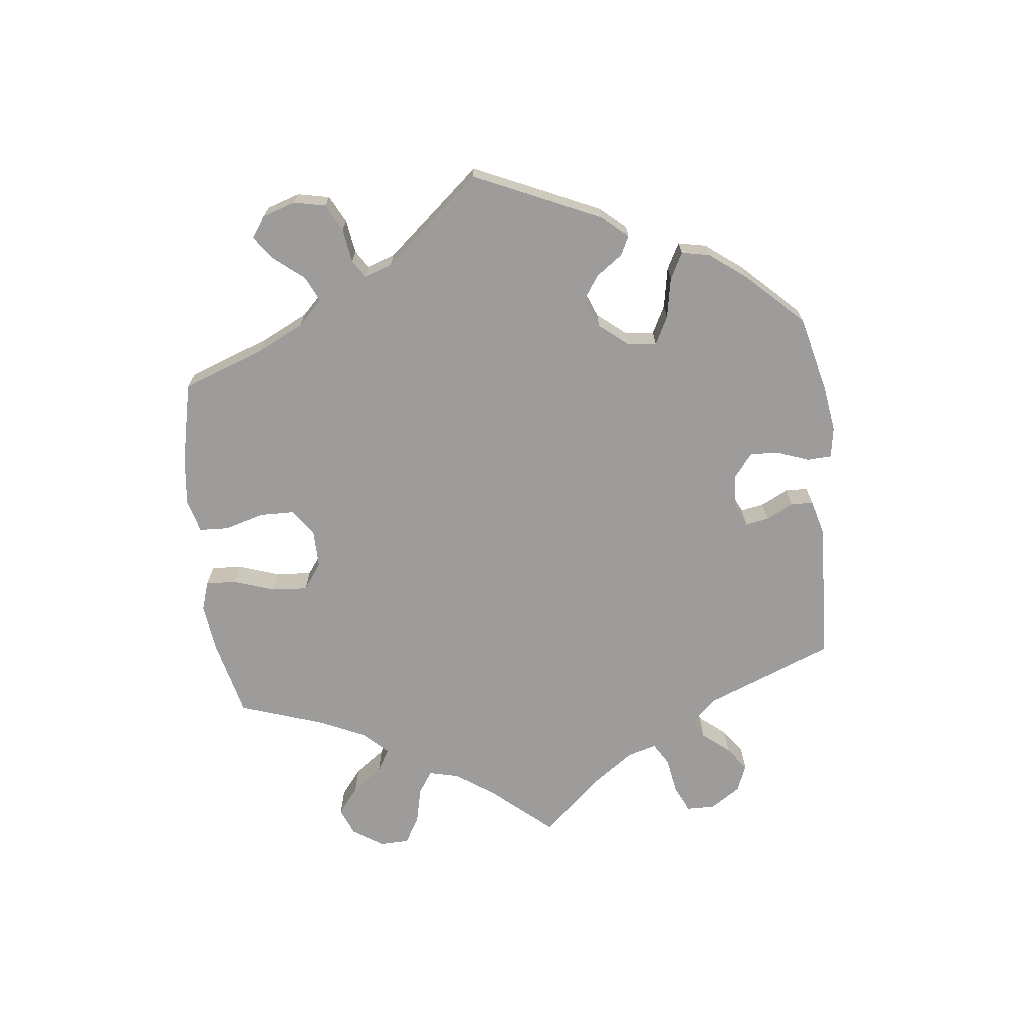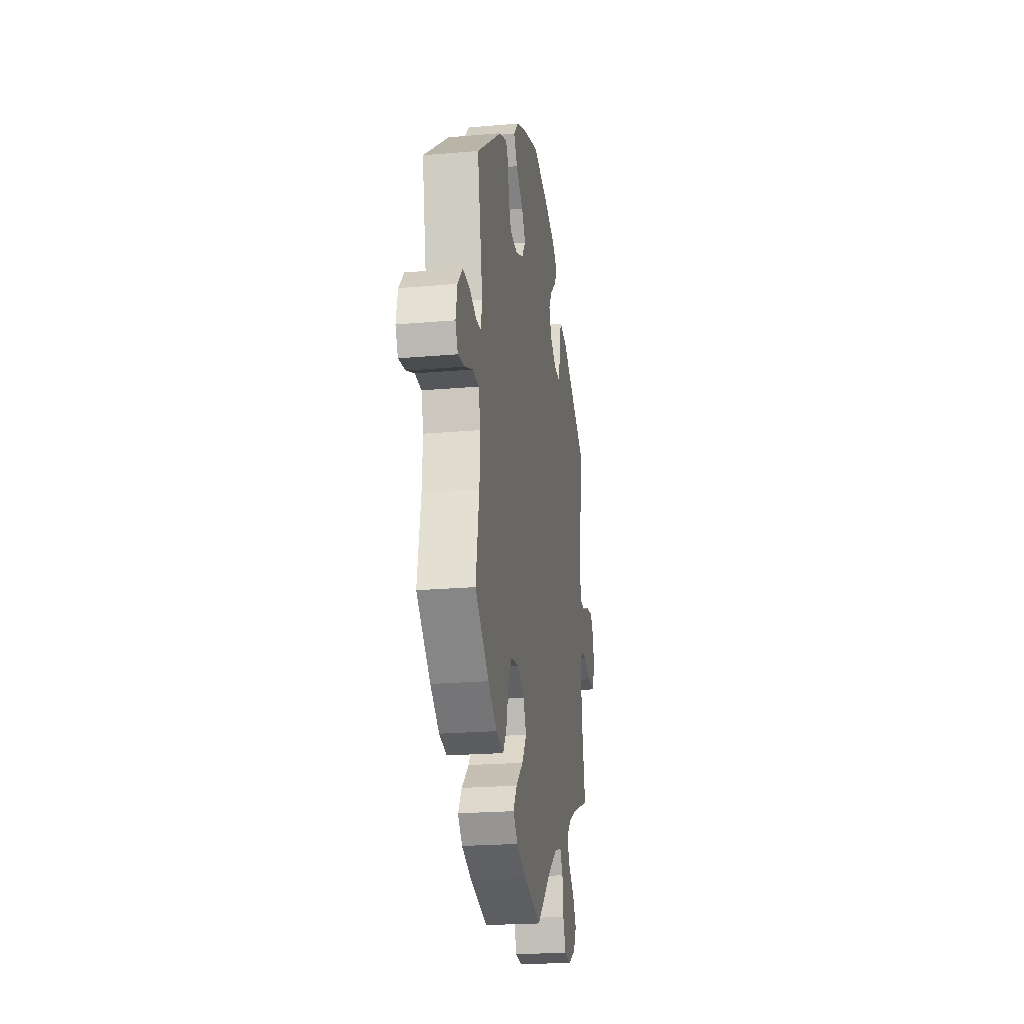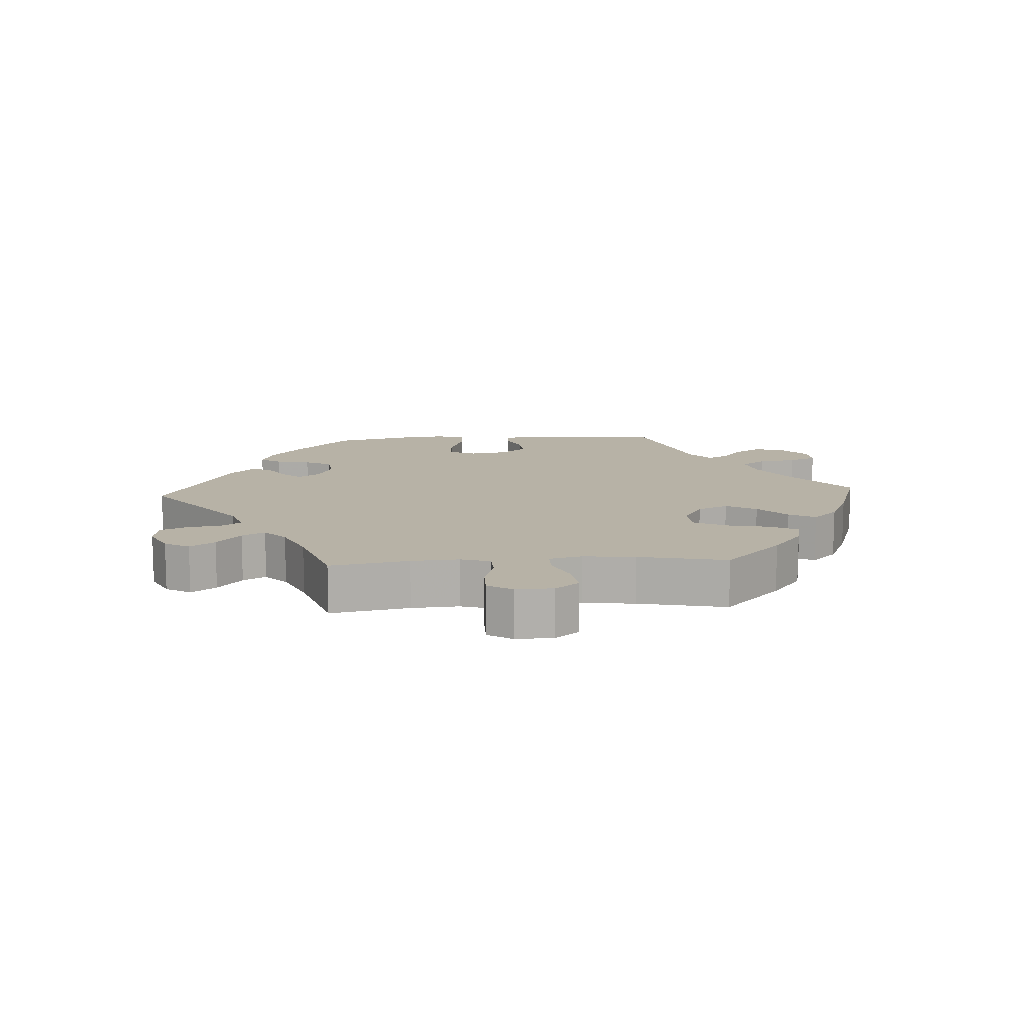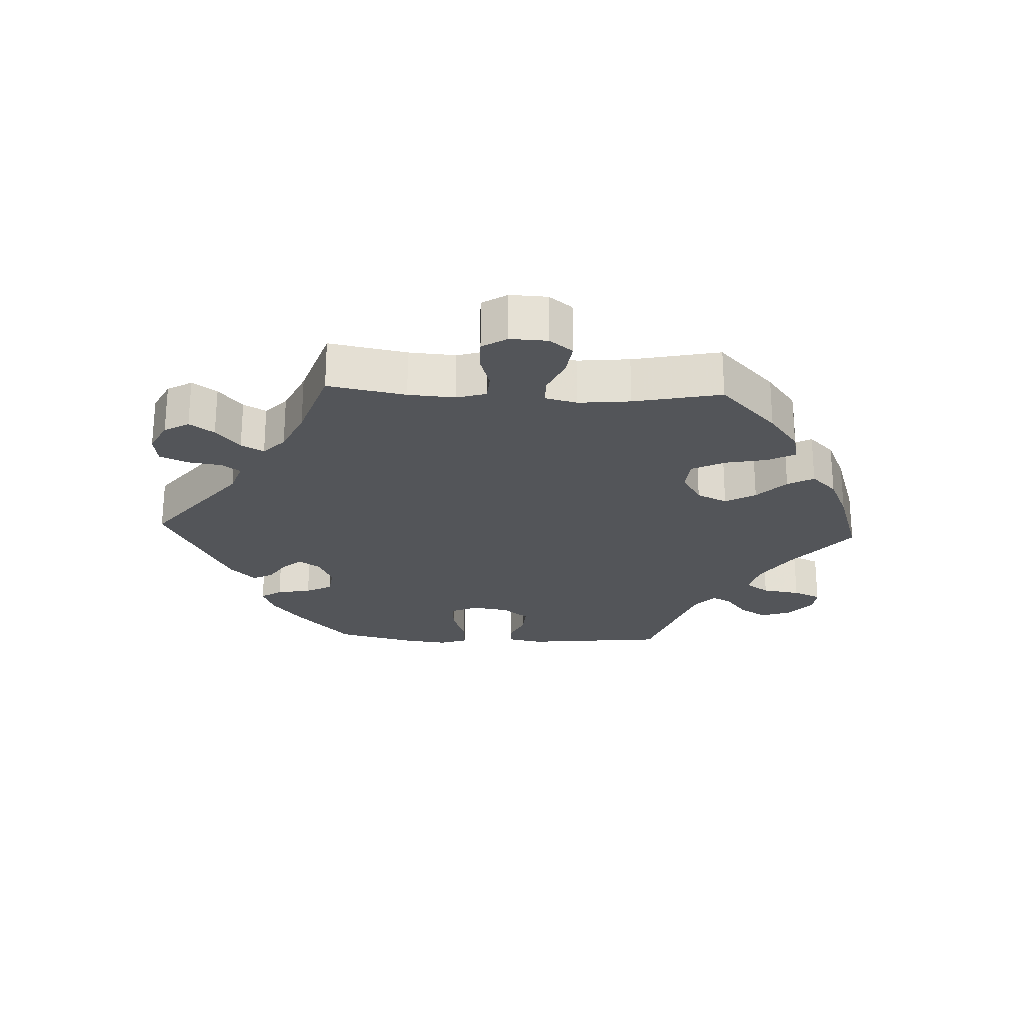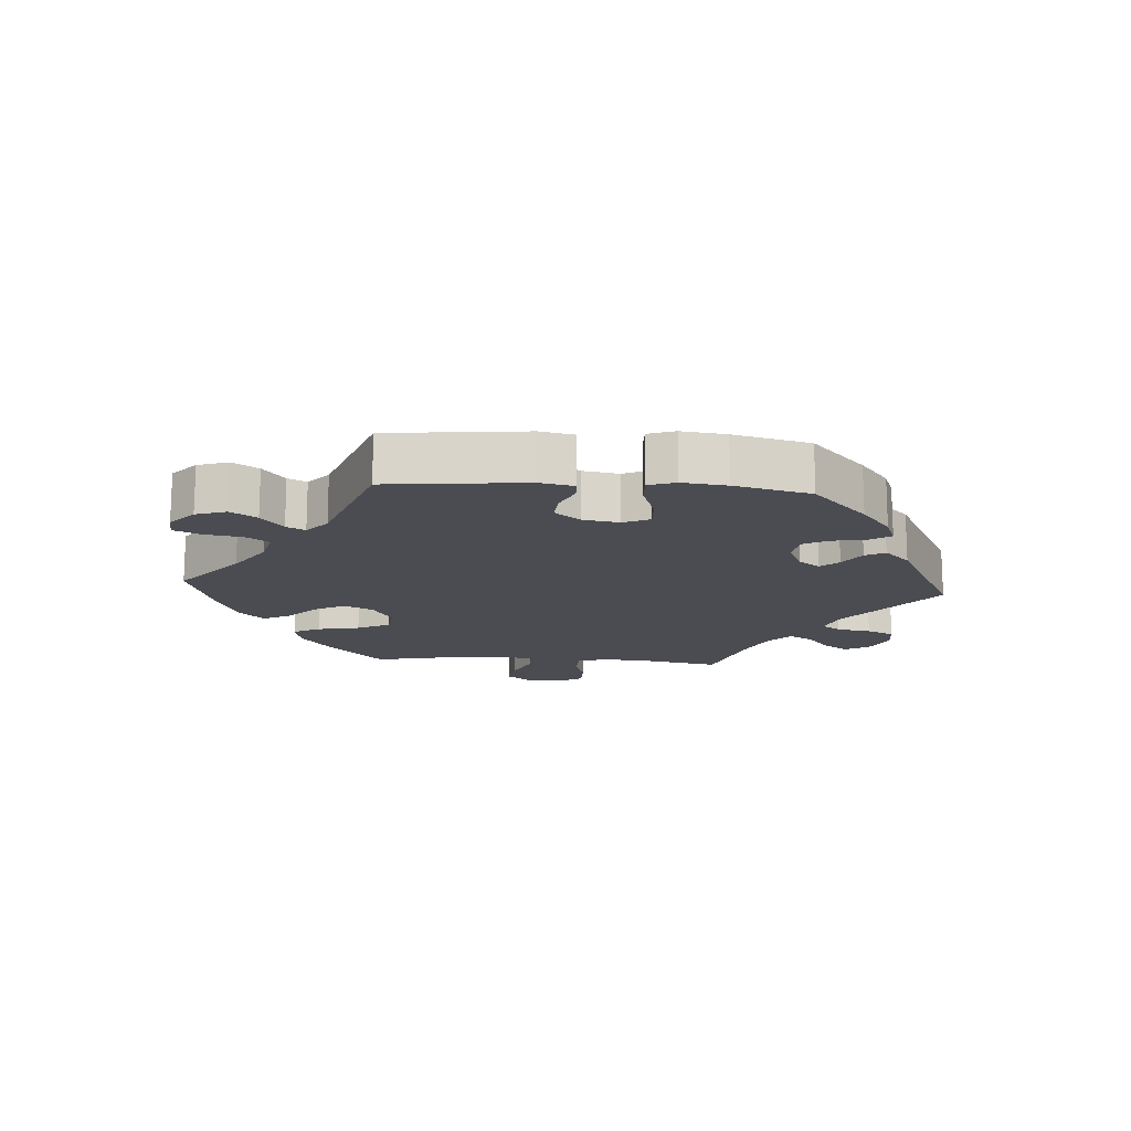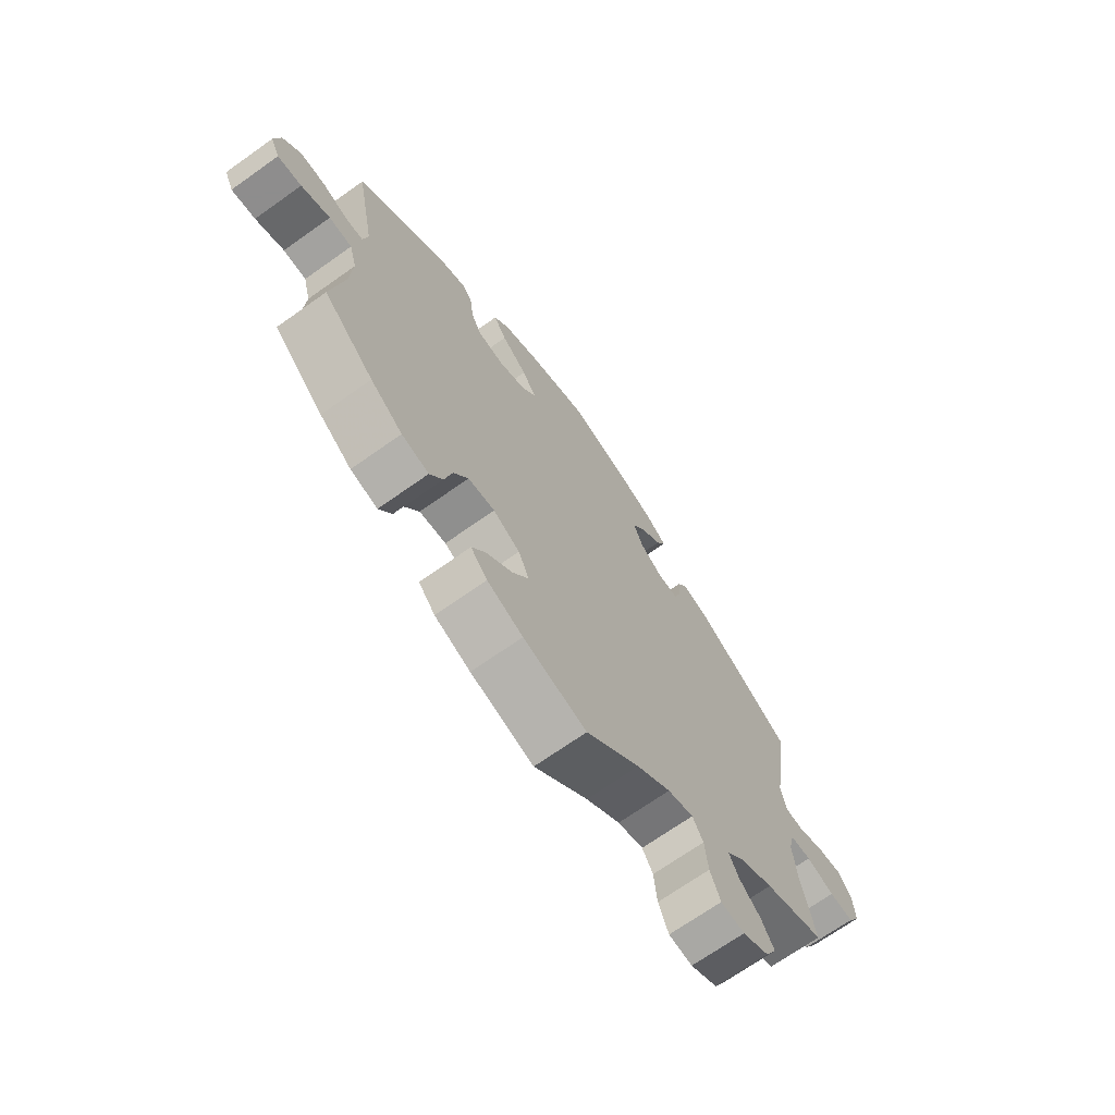
<metadata>
{"format":"obj","ext":"obj","renderer":"f3d","projection":"perspective","resolution":1024,"background":"white","views":[{"elev":-70.2,"azim":-53.7,"up":"+Y"},{"elev":-21.4,"azim":-81.1,"up":"+Z"},{"elev":12.3,"azim":146.6,"up":"+Y"},{"elev":-24.4,"azim":147.3,"up":"+Y"},{"elev":-15.5,"azim":-34.1,"up":"+Y"},{"elev":-69.5,"azim":-54.6,"up":"+Z"}]}
</metadata>
<code>
v -0.478 0.07 -0.157
v -0.473 0.07 -0.078
v -0.487 0.07 -0.027
v -0.53 0.07 -0.024
v -0.584 0.07 -0.045
v -0.629 0.07 -0.05
v -0.646 0.07 -0.015
v -0.635 0.07 0.037
v -0.602 0.07 0.074
v -0.555 0.07 0.072
v -0.506 0.07 0.053
v -0.474 0.07 0.055
v -0.465 0.07 0.1
v -0.501 0.07 0.289
v -0.329 0.07 0.414
v -0.279 0.07 0.431
v -0.261 0.07 0.404
v -0.256 0.07 0.355
v -0.237 0.07 0.316
v -0.188 0.07 0.309
v -0.135 0.07 0.329
v -0.109 0.07 0.365
v -0.135 0.07 0.405
v -0.183 0.07 0.446
v -0.207 0.07 0.484
v -0.178 0.07 0.517
v -0.115 0.07 0.544
v 0 0.07 0.578
v 0.115 0.07 0.544
v 0.181 0.07 0.518
v 0.218 0.07 0.488
v 0.201 0.07 0.455
v 0.161 0.07 0.421
v 0.137 0.07 0.384
v 0.154 0.07 0.342
v 0.196 0.07 0.312
v 0.235 0.07 0.309
v 0.247 0.07 0.343
v 0.25 0.07 0.39
v 0.268 0.07 0.419
v 0.321 0.07 0.405
v 0.501 0.07 0.29
v 0.47 0.07 0.084
v 0.48 0.07 0.034
v 0.514 0.07 0.031
v 0.563 0.07 0.05
v 0.608 0.07 0.055
v 0.635 0.07 0.02
v 0.638 0.07 -0.034
v 0.616 0.07 -0.071
v 0.571 0.07 -0.067
v 0.519 0.07 -0.048
v 0.48 0.07 -0.049
v 0.469 0.07 -0.094
v 0.476 0.07 -0.167
v 0.501 0.07 -0.289
v 0.388 0.07 -0.329
v 0.324 0.07 -0.36
v 0.292 0.07 -0.394
v 0.31 0.07 -0.43
v 0.35 0.07 -0.467
v 0.374 0.07 -0.508
v 0.353 0.07 -0.547
v 0.303 0.07 -0.573
v 0.259 0.07 -0.567
v 0.24 0.07 -0.52
v 0.234 0.07 -0.462
v 0.214 0.07 -0.428
v 0.166 0.07 -0.442
v 0.102 0.07 -0.488
v 0.001 0.07 -0.578
v -0.117 0.07 -0.544
v -0.184 0.07 -0.516
v -0.215 0.07 -0.482
v -0.19 0.07 -0.443
v -0.141 0.07 -0.4
v -0.11 0.07 -0.354
v -0.13 0.07 -0.31
v -0.18 0.07 -0.282
v -0.23 0.07 -0.287
v -0.257 0.07 -0.332
v -0.272 0.07 -0.392
v -0.296 0.07 -0.43
v -0.347 0.07 -0.417
v -0.407 0.07 -0.373
v -0.501 0.07 -0.288
v -0.478 0 -0.157
v -0.473 0 -0.078
v -0.487 0 -0.027
v -0.53 0 -0.024
v -0.584 0 -0.045
v -0.629 0 -0.05
v -0.646 0 -0.015
v -0.635 0 0.037
v -0.602 0 0.074
v -0.555 0 0.072
v -0.506 0 0.053
v -0.474 0 0.055
v -0.465 0 0.1
v -0.501 0 0.289
v -0.329 0 0.414
v -0.279 0 0.431
v -0.261 0 0.404
v -0.256 0 0.355
v -0.237 0 0.316
v -0.188 0 0.309
v -0.135 0 0.329
v -0.109 0 0.365
v -0.135 0 0.405
v -0.183 0 0.446
v -0.207 0 0.484
v -0.178 0 0.517
v -0.115 0 0.544
v 0 0 0.578
v 0.115 0 0.544
v 0.181 0 0.518
v 0.218 0 0.488
v 0.201 0 0.455
v 0.161 0 0.421
v 0.137 0 0.384
v 0.154 0 0.342
v 0.196 0 0.312
v 0.235 0 0.309
v 0.247 0 0.343
v 0.25 0 0.39
v 0.268 0 0.419
v 0.321 0 0.405
v 0.501 0 0.29
v 0.47 0 0.084
v 0.48 0 0.034
v 0.514 0 0.031
v 0.563 0 0.05
v 0.608 0 0.055
v 0.635 0 0.02
v 0.638 0 -0.034
v 0.616 0 -0.071
v 0.571 0 -0.067
v 0.519 0 -0.048
v 0.48 0 -0.049
v 0.469 0 -0.094
v 0.476 0 -0.167
v 0.501 0 -0.289
v 0.388 0 -0.329
v 0.324 0 -0.36
v 0.292 0 -0.394
v 0.31 0 -0.43
v 0.35 0 -0.467
v 0.374 0 -0.508
v 0.353 0 -0.547
v 0.303 0 -0.573
v 0.259 0 -0.567
v 0.24 0 -0.52
v 0.234 0 -0.462
v 0.214 0 -0.428
v 0.166 0 -0.442
v 0.102 0 -0.488
v 0.001 0 -0.578
v -0.117 0 -0.544
v -0.184 0 -0.516
v -0.215 0 -0.482
v -0.19 0 -0.443
v -0.141 0 -0.4
v -0.11 0 -0.354
v -0.13 0 -0.31
v -0.18 0 -0.282
v -0.23 0 -0.287
v -0.257 0 -0.332
v -0.272 0 -0.392
v -0.296 0 -0.43
v -0.347 0 -0.417
v -0.407 0 -0.373
v -0.501 0 -0.288
f 85 86 1
f 84 85 1 2
f 81 82 83 84
f 80 81 84 2
f 79 80 2 3
f 78 79 3
f 73 74 75 76
f 73 76 77
f 70 71 72 73
f 69 70 73 77
f 68 69 77 78
f 64 65 66 67
f 64 67 68
f 63 64 68
f 60 61 62 63
f 59 60 63 68
f 58 59 68 78
f 55 56 57
f 54 55 57 58
f 53 54 58 78
f 49 50 51 52
f 49 52 53
f 48 49 53
f 45 46 47 48
f 44 45 48 53
f 43 44 53 78
f 38 39 40 41
f 37 38 41 42
f 30 31 32 33
f 30 33 34
f 29 30 34
f 28 29 34
f 27 28 34 35
f 23 24 25 26
f 22 23 26 27
f 15 16 17 18
f 13 14 15 18
f 12 13 18 19
f 8 9 10 11
f 8 11 12
f 7 8 12
f 4 5 6 7
f 3 4 7 12
f 37 42 43 78
f 36 37 78 3
f 35 36 3 12
f 22 27 35
f 21 22 35
f 20 21 35 12
f 12 19 20
f 87 172 171
f 88 87 171 170
f 170 169 168 167
f 88 170 167 166
f 89 88 166 165
f 89 165 164
f 162 161 160 159
f 163 162 159
f 159 158 157 156
f 163 159 156 155
f 164 163 155 154
f 153 152 151 150
f 154 153 150
f 154 150 149
f 149 148 147 146
f 154 149 146 145
f 164 154 145 144
f 143 142 141
f 144 143 141 140
f 164 144 140 139
f 138 137 136 135
f 139 138 135
f 139 135 134
f 134 133 132 131
f 139 134 131 130
f 164 139 130 129
f 127 126 125 124
f 128 127 124 123
f 119 118 117 116
f 120 119 116
f 120 116 115
f 120 115 114
f 121 120 114 113
f 112 111 110 109
f 113 112 109 108
f 104 103 102 101
f 104 101 100 99
f 105 104 99 98
f 97 96 95 94
f 98 97 94
f 98 94 93
f 93 92 91 90
f 98 93 90 89
f 164 129 128 123
f 89 164 123 122
f 98 89 122 121
f 121 113 108
f 121 108 107
f 98 121 107 106
f 106 105 98
f 1 87 88 2
f 2 88 89 3
f 3 89 90 4
f 4 90 91 5
f 5 91 92 6
f 6 92 93 7
f 7 93 94 8
f 8 94 95 9
f 9 95 96 10
f 10 96 97 11
f 11 97 98 12
f 12 98 99 13
f 13 99 100 14
f 14 100 101 15
f 15 101 102 16
f 16 102 103 17
f 17 103 104 18
f 18 104 105 19
f 19 105 106 20
f 20 106 107 21
f 21 107 108 22
f 22 108 109 23
f 23 109 110 24
f 24 110 111 25
f 25 111 112 26
f 26 112 113 27
f 27 113 114 28
f 28 114 115 29
f 29 115 116 30
f 30 116 117 31
f 31 117 118 32
f 32 118 119 33
f 33 119 120 34
f 34 120 121 35
f 35 121 122 36
f 36 122 123 37
f 37 123 124 38
f 38 124 125 39
f 39 125 126 40
f 40 126 127 41
f 41 127 128 42
f 42 128 129 43
f 43 129 130 44
f 44 130 131 45
f 45 131 132 46
f 46 132 133 47
f 47 133 134 48
f 48 134 135 49
f 49 135 136 50
f 50 136 137 51
f 51 137 138 52
f 52 138 139 53
f 53 139 140 54
f 54 140 141 55
f 55 141 142 56
f 56 142 143 57
f 57 143 144 58
f 58 144 145 59
f 59 145 146 60
f 60 146 147 61
f 61 147 148 62
f 62 148 149 63
f 63 149 150 64
f 64 150 151 65
f 65 151 152 66
f 66 152 153 67
f 67 153 154 68
f 68 154 155 69
f 69 155 156 70
f 70 156 157 71
f 71 157 158 72
f 72 158 159 73
f 73 159 160 74
f 74 160 161 75
f 75 161 162 76
f 76 162 163 77
f 77 163 164 78
f 78 164 165 79
f 79 165 166 80
f 80 166 167 81
f 81 167 168 82
f 82 168 169 83
f 83 169 170 84
f 84 170 171 85
f 85 171 172 86
f 86 172 87 1

</code>
